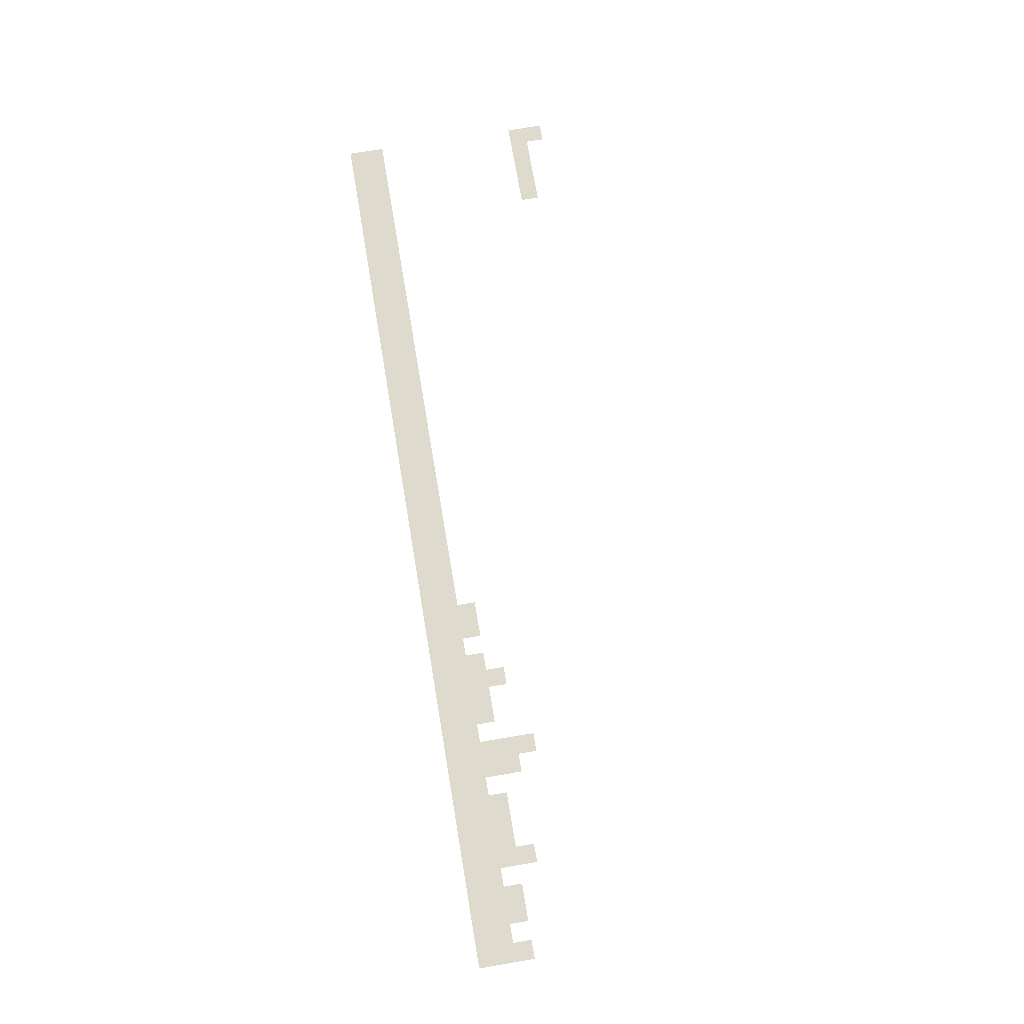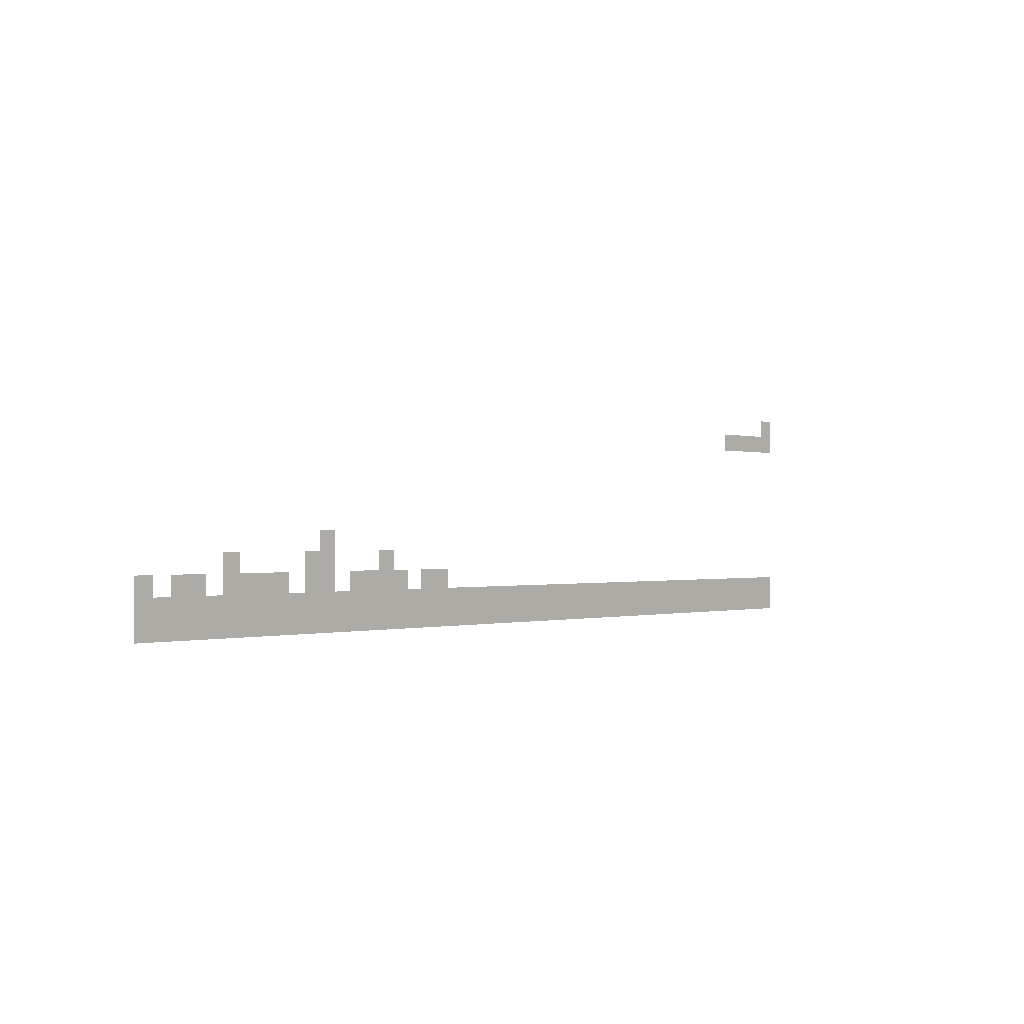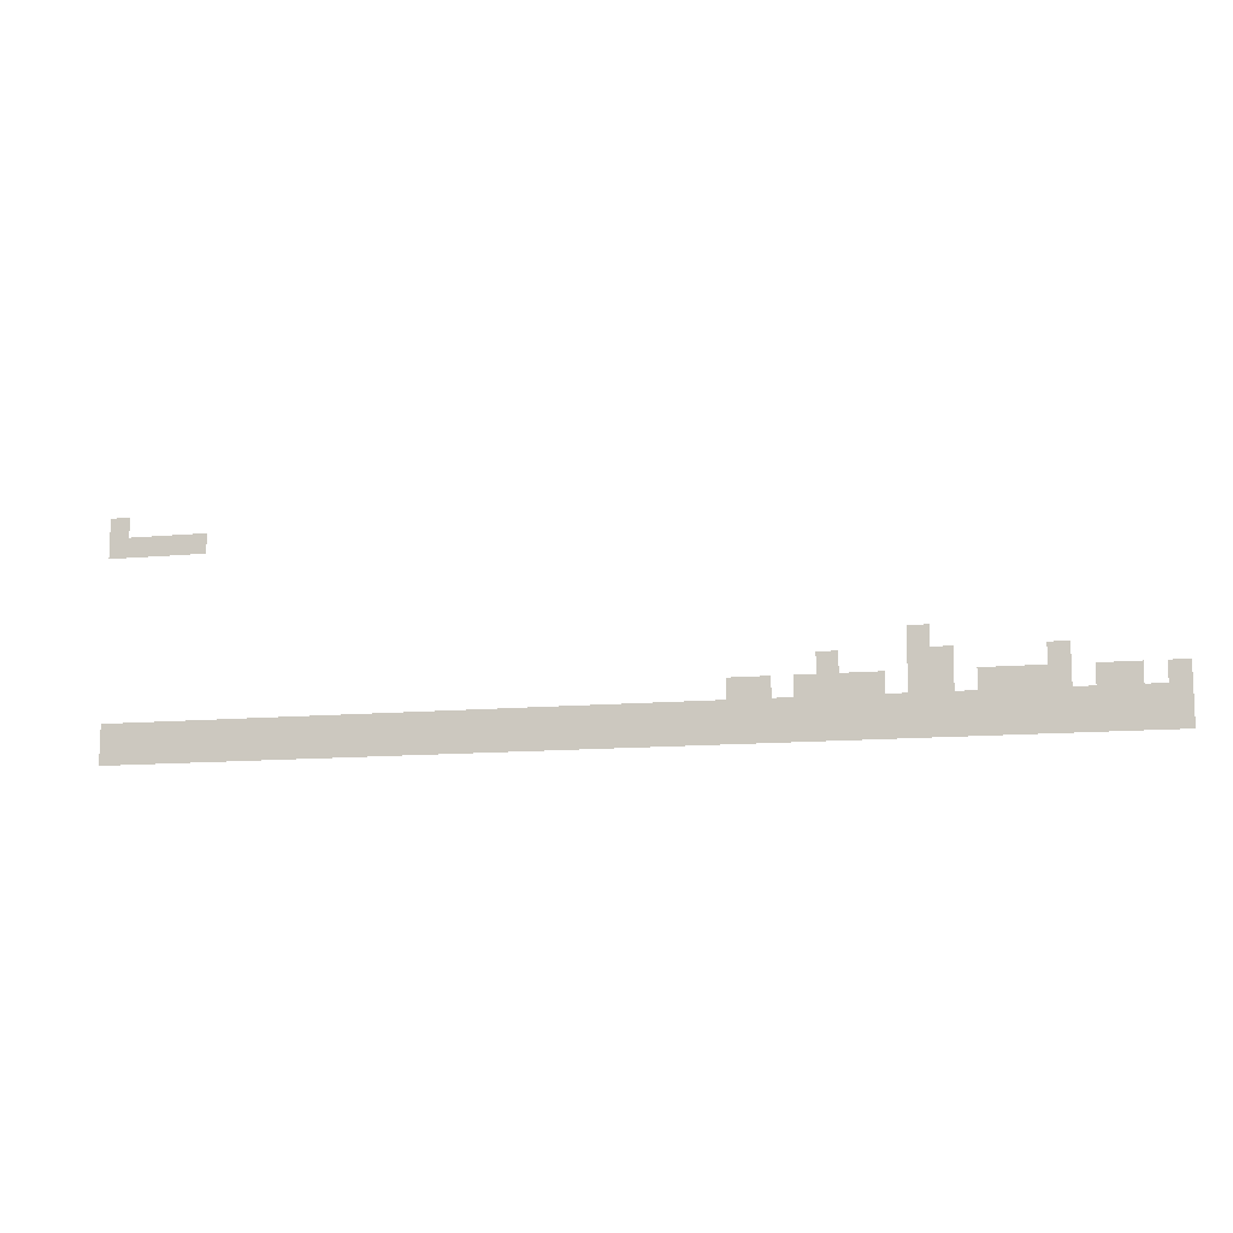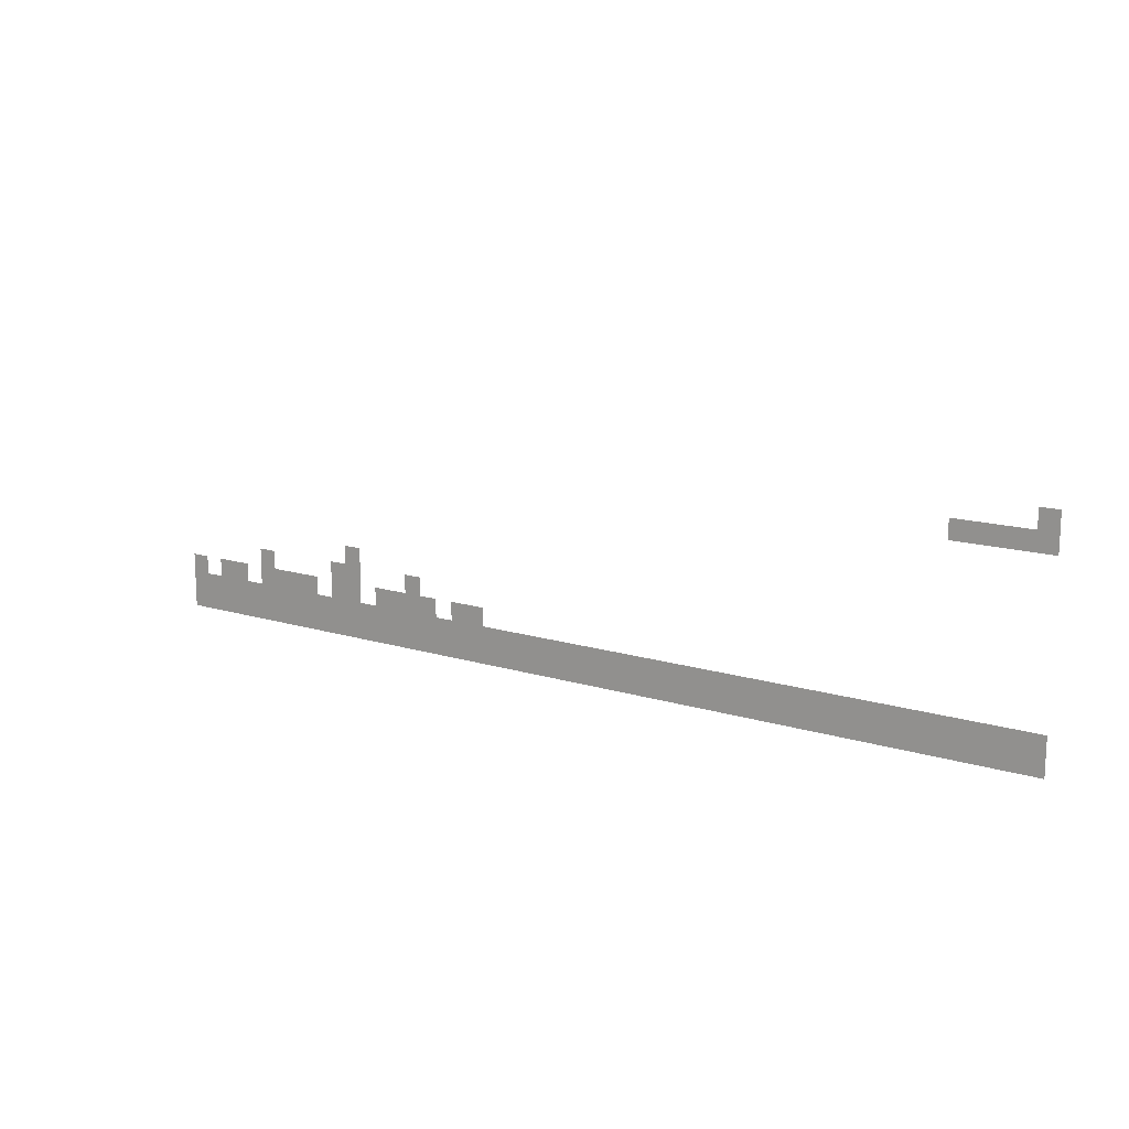
<metadata>
{"format":"obj","ext":"obj","renderer":"f3d","projection":"perspective","resolution":1024,"background":"white","views":[{"elev":71.2,"azim":80.4,"up":"+Z"},{"elev":-0.6,"azim":131.8,"up":"+Y"},{"elev":-11.9,"azim":13.0,"up":"+Y"},{"elev":14.7,"azim":-146.4,"up":"+Y"}]}
</metadata>
<code>
v -49 -14 0
v -50 -14 0
v -50 -13 0
v -49 -13 0
v -45 -15 0
v -46 -15 0
v -46 -14 0
v -45 -14 0
v -46 -15 0
v -47 -15 0
v -47 -14 0
v -46 -14 0
v -47 -15 0
v -48 -15 0
v -48 -14 0
v -47 -14 0
v -48 -15 0
v -49 -15 0
v -49 -14 0
v -48 -14 0
v -49 -15 0
v -50 -15 0
v -50 -14 0
v -49 -14 0
v -11 -21 0
v -12 -21 0
v -12 -20 0
v -11 -20 0
v -5 -22 0
v -6 -22 0
v -6 -21 0
v -5 -21 0
v -10 -22 0
v -11 -22 0
v -11 -21 0
v -10 -21 0
v -11 -22 0
v -12 -22 0
v -12 -21 0
v -11 -21 0
v -15 -22 0
v -16 -22 0
v -16 -21 0
v -15 -21 0
v 0 -23 0
v -1 -23 0
v -1 -22 0
v 0 -22 0
v -2 -23 0
v -3 -23 0
v -3 -22 0
v -2 -22 0
v -3 -23 0
v -4 -23 0
v -4 -22 0
v -3 -22 0
v -5 -23 0
v -6 -23 0
v -6 -22 0
v -5 -22 0
v -6 -23 0
v -7 -23 0
v -7 -22 0
v -6 -22 0
v -7 -23 0
v -8 -23 0
v -8 -22 0
v -7 -22 0
v -8 -23 0
v -9 -23 0
v -9 -22 0
v -8 -22 0
v -10 -23 0
v -11 -23 0
v -11 -22 0
v -10 -22 0
v -11 -23 0
v -12 -23 0
v -12 -22 0
v -11 -22 0
v -13 -23 0
v -14 -23 0
v -14 -22 0
v -13 -22 0
v -14 -23 0
v -15 -23 0
v -15 -22 0
v -14 -22 0
v -15 -23 0
v -16 -23 0
v -16 -22 0
v -15 -22 0
v -16 -23 0
v -17 -23 0
v -17 -22 0
v -16 -22 0
v -18 -23 0
v -19 -23 0
v -19 -22 0
v -18 -22 0
v -19 -23 0
v -20 -23 0
v -20 -22 0
v -19 -22 0
v 0 -24 0
v -1 -24 0
v -1 -23 0
v 0 -23 0
v -1 -24 0
v -2 -24 0
v -2 -23 0
v -1 -23 0
v -2 -24 0
v -3 -24 0
v -3 -23 0
v -2 -23 0
v -3 -24 0
v -4 -24 0
v -4 -23 0
v -3 -23 0
v -4 -24 0
v -5 -24 0
v -5 -23 0
v -4 -23 0
v -5 -24 0
v -6 -24 0
v -6 -23 0
v -5 -23 0
v -6 -24 0
v -7 -24 0
v -7 -23 0
v -6 -23 0
v -7 -24 0
v -8 -24 0
v -8 -23 0
v -7 -23 0
v -8 -24 0
v -9 -24 0
v -9 -23 0
v -8 -23 0
v -9 -24 0
v -10 -24 0
v -10 -23 0
v -9 -23 0
v -10 -24 0
v -11 -24 0
v -11 -23 0
v -10 -23 0
v -11 -24 0
v -12 -24 0
v -12 -23 0
v -11 -23 0
v -12 -24 0
v -13 -24 0
v -13 -23 0
v -12 -23 0
v -13 -24 0
v -14 -24 0
v -14 -23 0
v -13 -23 0
v -14 -24 0
v -15 -24 0
v -15 -23 0
v -14 -23 0
v -15 -24 0
v -16 -24 0
v -16 -23 0
v -15 -23 0
v -16 -24 0
v -17 -24 0
v -17 -23 0
v -16 -23 0
v -17 -24 0
v -18 -24 0
v -18 -23 0
v -17 -23 0
v -18 -24 0
v -19 -24 0
v -19 -23 0
v -18 -23 0
v -19 -24 0
v -20 -24 0
v -20 -23 0
v -19 -23 0
v -20 -24 0
v -21 -24 0
v -21 -23 0
v -20 -23 0
v -21 -24 0
v -22 -24 0
v -22 -23 0
v -21 -23 0
v -22 -24 0
v -23 -24 0
v -23 -23 0
v -22 -23 0
v -23 -24 0
v -24 -24 0
v -24 -23 0
v -23 -23 0
v -24 -24 0
v -25 -24 0
v -25 -23 0
v -24 -23 0
v -25 -24 0
v -26 -24 0
v -26 -23 0
v -25 -23 0
v -26 -24 0
v -27 -24 0
v -27 -23 0
v -26 -23 0
v -27 -24 0
v -28 -24 0
v -28 -23 0
v -27 -23 0
v -28 -24 0
v -29 -24 0
v -29 -23 0
v -28 -23 0
v -29 -24 0
v -30 -24 0
v -30 -23 0
v -29 -23 0
v -30 -24 0
v -31 -24 0
v -31 -23 0
v -30 -23 0
v -31 -24 0
v -32 -24 0
v -32 -23 0
v -31 -23 0
v -32 -24 0
v -33 -24 0
v -33 -23 0
v -32 -23 0
v -33 -24 0
v -34 -24 0
v -34 -23 0
v -33 -23 0
v -34 -24 0
v -35 -24 0
v -35 -23 0
v -34 -23 0
v -35 -24 0
v -36 -24 0
v -36 -23 0
v -35 -23 0
v -36 -24 0
v -37 -24 0
v -37 -23 0
v -36 -23 0
v -37 -24 0
v -38 -24 0
v -38 -23 0
v -37 -23 0
v -38 -24 0
v -39 -24 0
v -39 -23 0
v -38 -23 0
v -39 -24 0
v -40 -24 0
v -40 -23 0
v -39 -23 0
v -40 -24 0
v -41 -24 0
v -41 -23 0
v -40 -23 0
v -41 -24 0
v -42 -24 0
v -42 -23 0
v -41 -23 0
v -42 -24 0
v -43 -24 0
v -43 -23 0
v -42 -23 0
v -43 -24 0
v -44 -24 0
v -44 -23 0
v -43 -23 0
v -44 -24 0
v -45 -24 0
v -45 -23 0
v -44 -23 0
v -45 -24 0
v -46 -24 0
v -46 -23 0
v -45 -23 0
v -46 -24 0
v -47 -24 0
v -47 -23 0
v -46 -23 0
v -47 -24 0
v -48 -24 0
v -48 -23 0
v -47 -23 0
v -48 -24 0
v -49 -24 0
v -49 -23 0
v -48 -23 0
v -49 -24 0
v -50 -24 0
v -50 -23 0
v -49 -23 0
v 0 -25 0
v -1 -25 0
v -1 -24 0
v 0 -24 0
v -1 -25 0
v -2 -25 0
v -2 -24 0
v -1 -24 0
v -2 -25 0
v -3 -25 0
v -3 -24 0
v -2 -24 0
v -3 -25 0
v -4 -25 0
v -4 -24 0
v -3 -24 0
v -4 -25 0
v -5 -25 0
v -5 -24 0
v -4 -24 0
v -5 -25 0
v -6 -25 0
v -6 -24 0
v -5 -24 0
v -6 -25 0
v -7 -25 0
v -7 -24 0
v -6 -24 0
v -7 -25 0
v -8 -25 0
v -8 -24 0
v -7 -24 0
v -8 -25 0
v -9 -25 0
v -9 -24 0
v -8 -24 0
v -9 -25 0
v -10 -25 0
v -10 -24 0
v -9 -24 0
v -10 -25 0
v -11 -25 0
v -11 -24 0
v -10 -24 0
v -11 -25 0
v -12 -25 0
v -12 -24 0
v -11 -24 0
v -12 -25 0
v -13 -25 0
v -13 -24 0
v -12 -24 0
v -13 -25 0
v -14 -25 0
v -14 -24 0
v -13 -24 0
v -14 -25 0
v -15 -25 0
v -15 -24 0
v -14 -24 0
v -15 -25 0
v -16 -25 0
v -16 -24 0
v -15 -24 0
v -16 -25 0
v -17 -25 0
v -17 -24 0
v -16 -24 0
v -17 -25 0
v -18 -25 0
v -18 -24 0
v -17 -24 0
v -18 -25 0
v -19 -25 0
v -19 -24 0
v -18 -24 0
v -19 -25 0
v -20 -25 0
v -20 -24 0
v -19 -24 0
v -20 -25 0
v -21 -25 0
v -21 -24 0
v -20 -24 0
v -21 -25 0
v -22 -25 0
v -22 -24 0
v -21 -24 0
v -22 -25 0
v -23 -25 0
v -23 -24 0
v -22 -24 0
v -23 -25 0
v -24 -25 0
v -24 -24 0
v -23 -24 0
v -24 -25 0
v -25 -25 0
v -25 -24 0
v -24 -24 0
v -25 -25 0
v -26 -25 0
v -26 -24 0
v -25 -24 0
v -26 -25 0
v -27 -25 0
v -27 -24 0
v -26 -24 0
v -27 -25 0
v -28 -25 0
v -28 -24 0
v -27 -24 0
v -28 -25 0
v -29 -25 0
v -29 -24 0
v -28 -24 0
v -29 -25 0
v -30 -25 0
v -30 -24 0
v -29 -24 0
v -30 -25 0
v -31 -25 0
v -31 -24 0
v -30 -24 0
v -31 -25 0
v -32 -25 0
v -32 -24 0
v -31 -24 0
v -32 -25 0
v -33 -25 0
v -33 -24 0
v -32 -24 0
v -33 -25 0
v -34 -25 0
v -34 -24 0
v -33 -24 0
v -34 -25 0
v -35 -25 0
v -35 -24 0
v -34 -24 0
v -35 -25 0
v -36 -25 0
v -36 -24 0
v -35 -24 0
v -36 -25 0
v -37 -25 0
v -37 -24 0
v -36 -24 0
v -37 -25 0
v -38 -25 0
v -38 -24 0
v -37 -24 0
v -38 -25 0
v -39 -25 0
v -39 -24 0
v -38 -24 0
v -39 -25 0
v -40 -25 0
v -40 -24 0
v -39 -24 0
v -40 -25 0
v -41 -25 0
v -41 -24 0
v -40 -24 0
v -41 -25 0
v -42 -25 0
v -42 -24 0
v -41 -24 0
v -42 -25 0
v -43 -25 0
v -43 -24 0
v -42 -24 0
v -43 -25 0
v -44 -25 0
v -44 -24 0
v -43 -24 0
v -44 -25 0
v -45 -25 0
v -45 -24 0
v -44 -24 0
v -45 -25 0
v -46 -25 0
v -46 -24 0
v -45 -24 0
v -46 -25 0
v -47 -25 0
v -47 -24 0
v -46 -24 0
v -47 -25 0
v -48 -25 0
v -48 -24 0
v -47 -24 0
v -48 -25 0
v -49 -25 0
v -49 -24 0
v -48 -24 0
v -49 -25 0
v -50 -25 0
v -50 -24 0
v -49 -24 0
g WinterTerrain_mesh_0001
f 1 2 3 4
f 5 6 7 8
f 9 10 11 12
f 13 14 15 16
f 17 18 19 20
f 21 22 23 24
f 25 26 27 28
f 29 30 31 32
f 33 34 35 36
f 37 38 39 40
f 41 42 43 44
f 45 46 47 48
f 49 50 51 52
f 53 54 55 56
f 57 58 59 60
f 61 62 63 64
f 65 66 67 68
f 69 70 71 72
f 73 74 75 76
f 77 78 79 80
f 81 82 83 84
f 85 86 87 88
f 89 90 91 92
f 93 94 95 96
f 97 98 99 100
f 101 102 103 104
f 105 106 107 108
f 109 110 111 112
f 113 114 115 116
f 117 118 119 120
f 121 122 123 124
f 125 126 127 128
f 129 130 131 132
f 133 134 135 136
f 137 138 139 140
f 141 142 143 144
f 145 146 147 148
f 149 150 151 152
f 153 154 155 156
f 157 158 159 160
f 161 162 163 164
f 165 166 167 168
f 169 170 171 172
f 173 174 175 176
f 177 178 179 180
f 181 182 183 184
f 185 186 187 188
f 189 190 191 192
f 193 194 195 196
f 197 198 199 200
f 201 202 203 204
f 205 206 207 208
f 209 210 211 212
f 213 214 215 216
f 217 218 219 220
f 221 222 223 224
f 225 226 227 228
f 229 230 231 232
f 233 234 235 236
f 237 238 239 240
f 241 242 243 244
f 245 246 247 248
f 249 250 251 252
f 253 254 255 256
f 257 258 259 260
f 261 262 263 264
f 265 266 267 268
f 269 270 271 272
f 273 274 275 276
f 277 278 279 280
f 281 282 283 284
f 285 286 287 288
f 289 290 291 292
f 293 294 295 296
f 297 298 299 300
f 301 302 303 304
f 305 306 307 308
f 309 310 311 312
f 313 314 315 316
f 317 318 319 320
f 321 322 323 324
f 325 326 327 328
f 329 330 331 332
f 333 334 335 336
f 337 338 339 340
f 341 342 343 344
f 345 346 347 348
f 349 350 351 352
f 353 354 355 356
f 357 358 359 360
f 361 362 363 364
f 365 366 367 368
f 369 370 371 372
f 373 374 375 376
f 377 378 379 380
f 381 382 383 384
f 385 386 387 388
f 389 390 391 392
f 393 394 395 396
f 397 398 399 400
f 401 402 403 404
f 405 406 407 408
f 409 410 411 412
f 413 414 415 416
f 417 418 419 420
f 421 422 423 424
f 425 426 427 428
f 429 430 431 432
f 433 434 435 436
f 437 438 439 440
f 441 442 443 444
f 445 446 447 448
f 449 450 451 452
f 453 454 455 456
f 457 458 459 460
f 461 462 463 464
f 465 466 467 468
f 469 470 471 472
f 473 474 475 476
f 477 478 479 480
f 481 482 483 484
f 485 486 487 488
f 489 490 491 492
f 493 494 495 496
f 497 498 499 500
f 501 502 503 504

</code>
